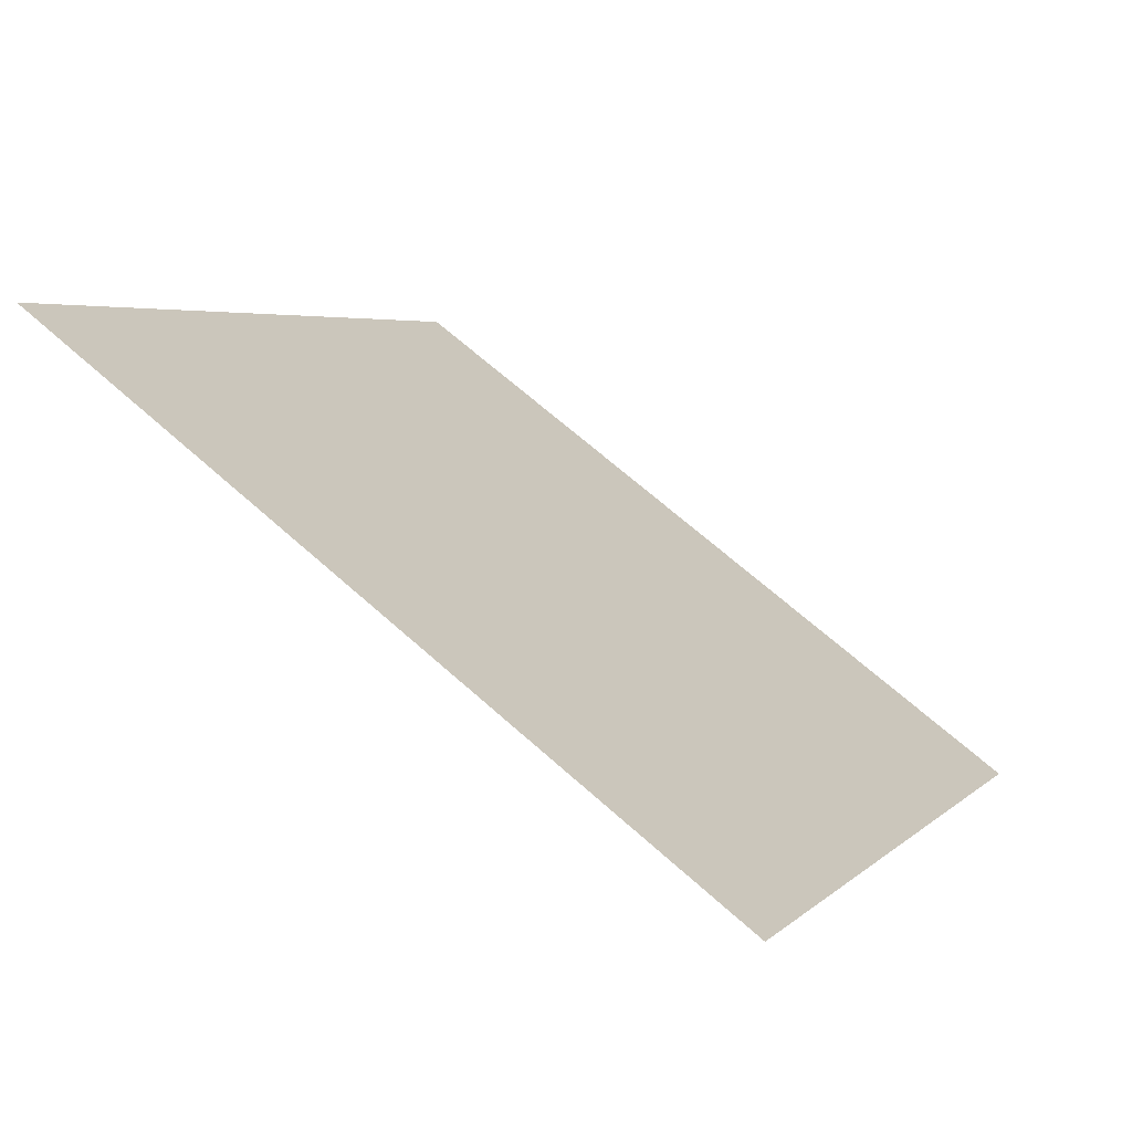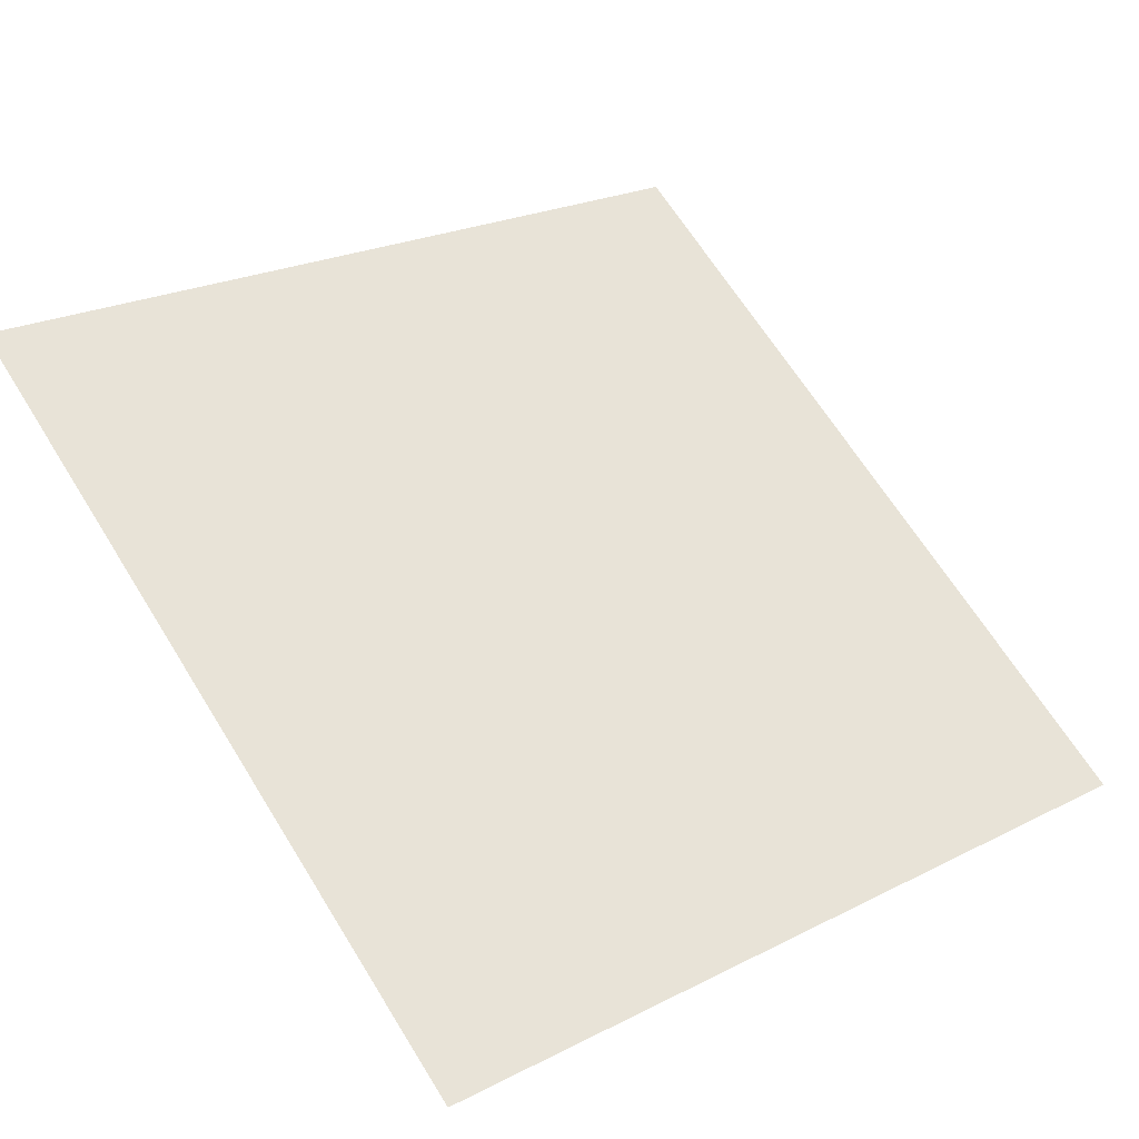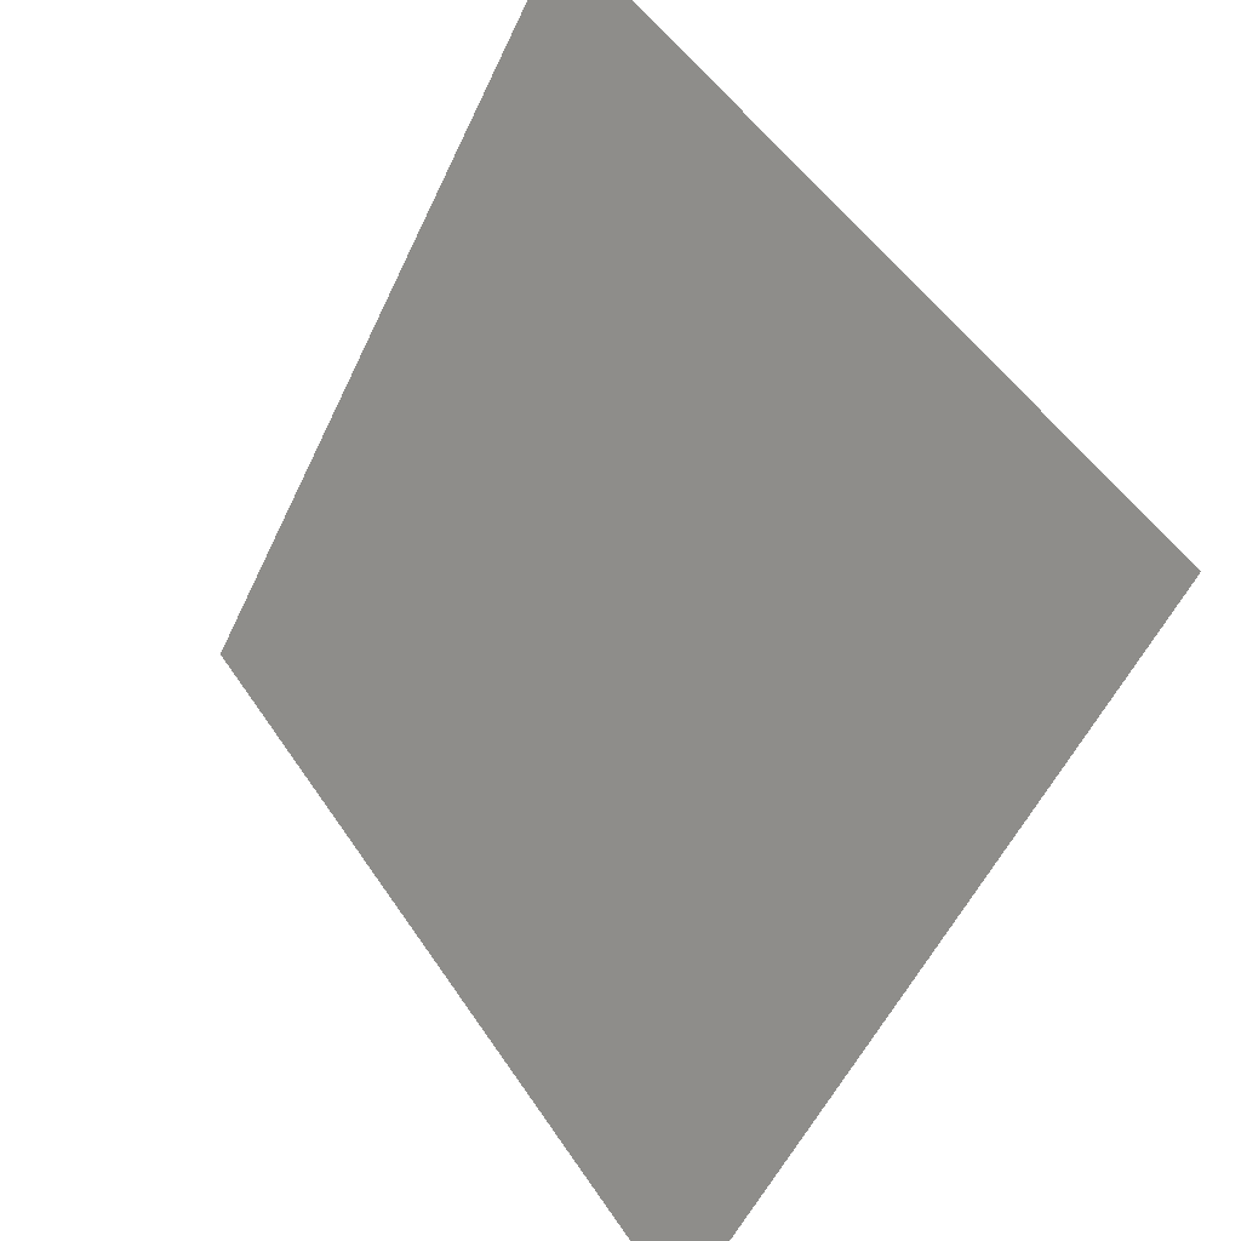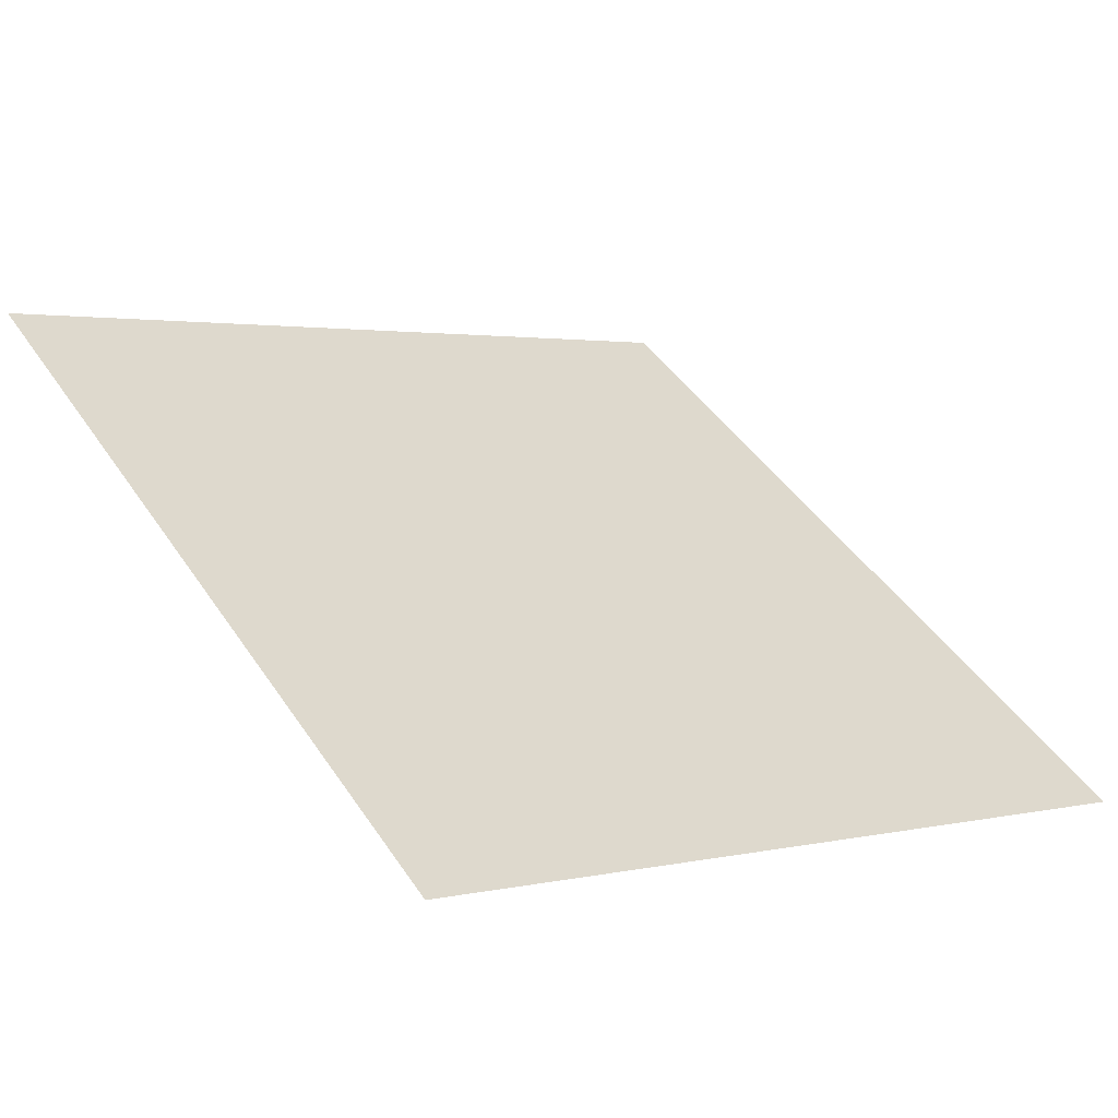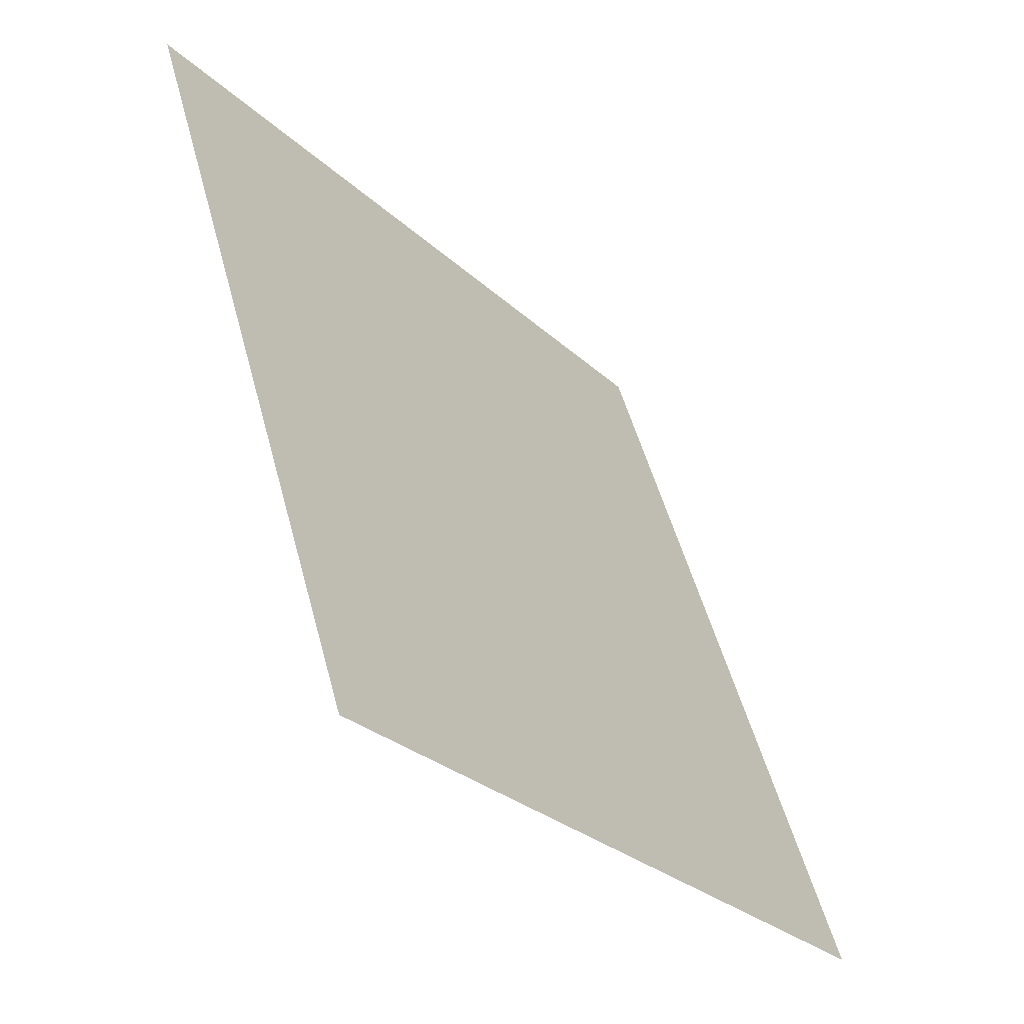
<metadata>
{"format":"obj","ext":"obj","renderer":"f3d","projection":"perspective","resolution":1024,"background":"white","views":[{"elev":3.1,"azim":112.9,"up":"+Y"},{"elev":21.2,"azim":140.1,"up":"+Y"},{"elev":-54.9,"azim":-116.4,"up":"+Z"},{"elev":-0.0,"azim":140.6,"up":"+Y"},{"elev":52.1,"azim":-106.1,"up":"+Z"}]}
</metadata>
<code>
v 0.09258 0.5871 0.2434
v 0.08602 0.5873 0.2435
v 0.08614 0.5912 0.2488
v 0.0927 0.5911 0.2487
f 4 3 2 1

</code>
